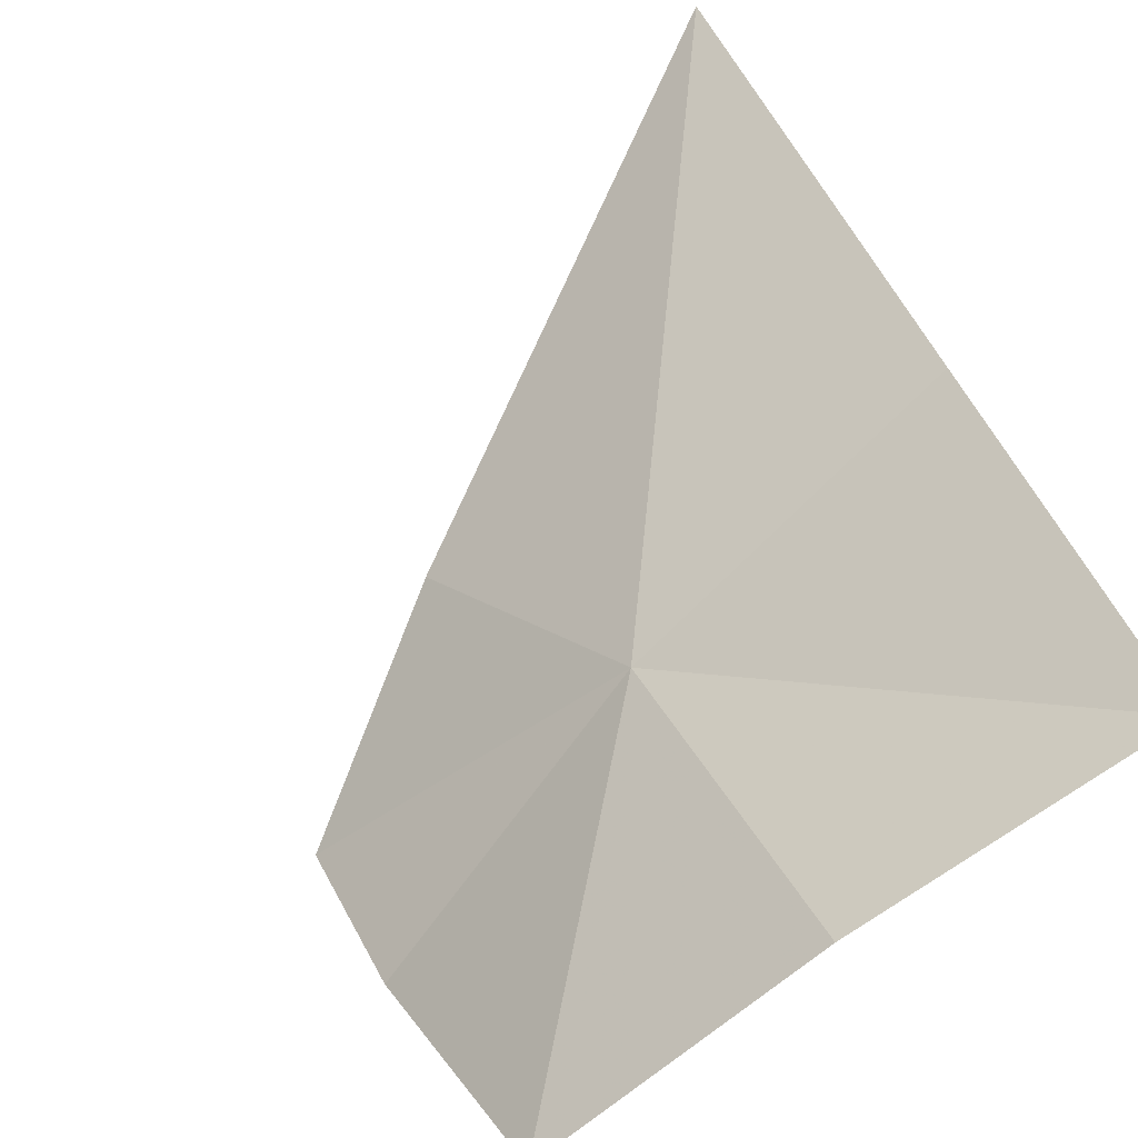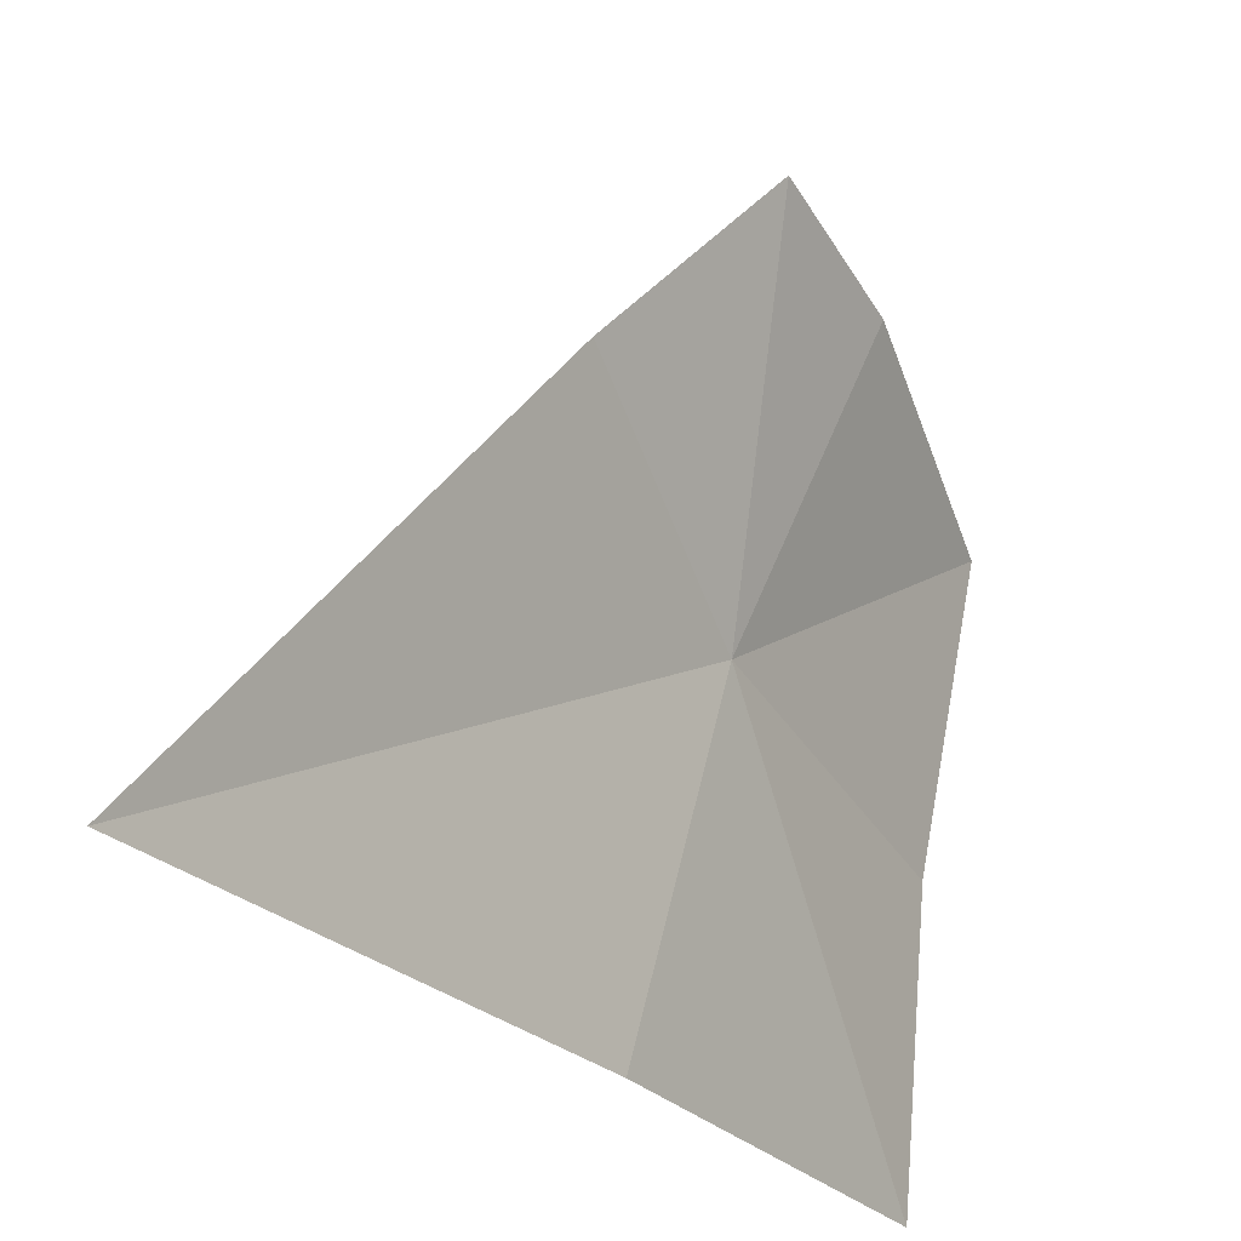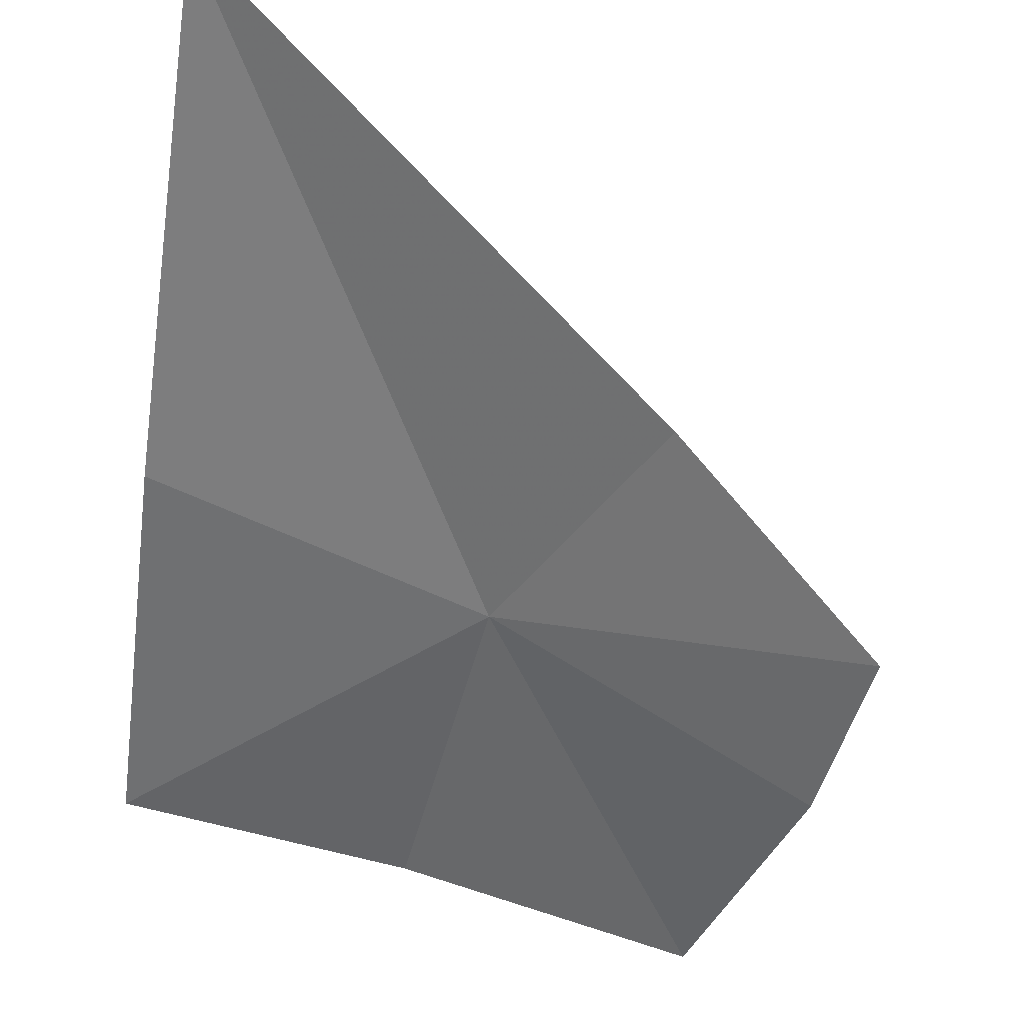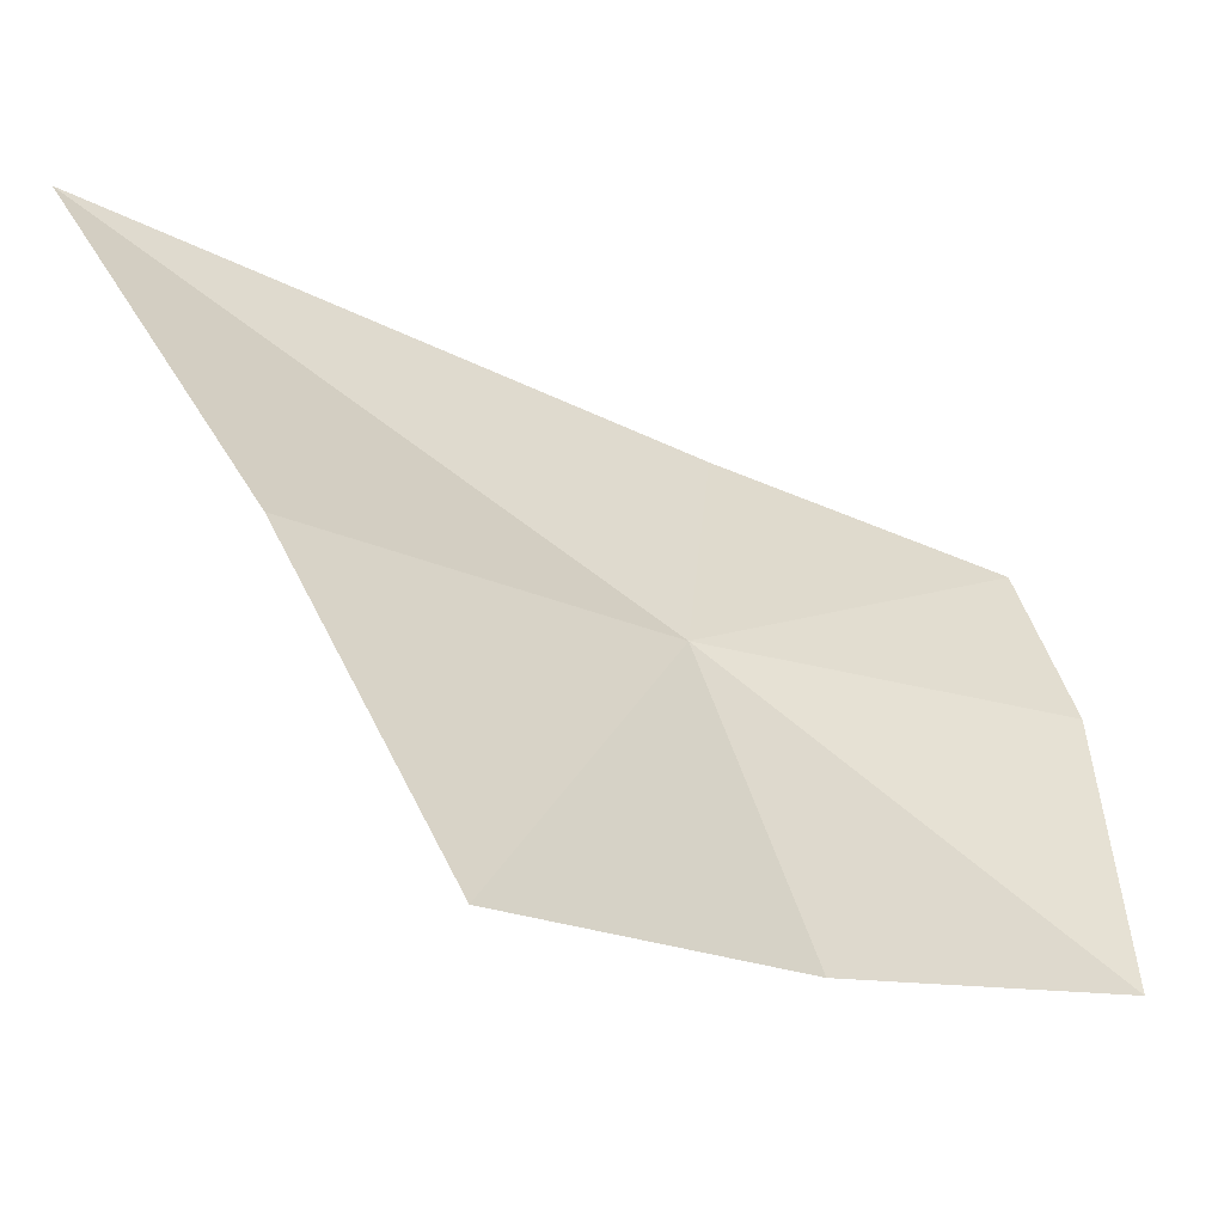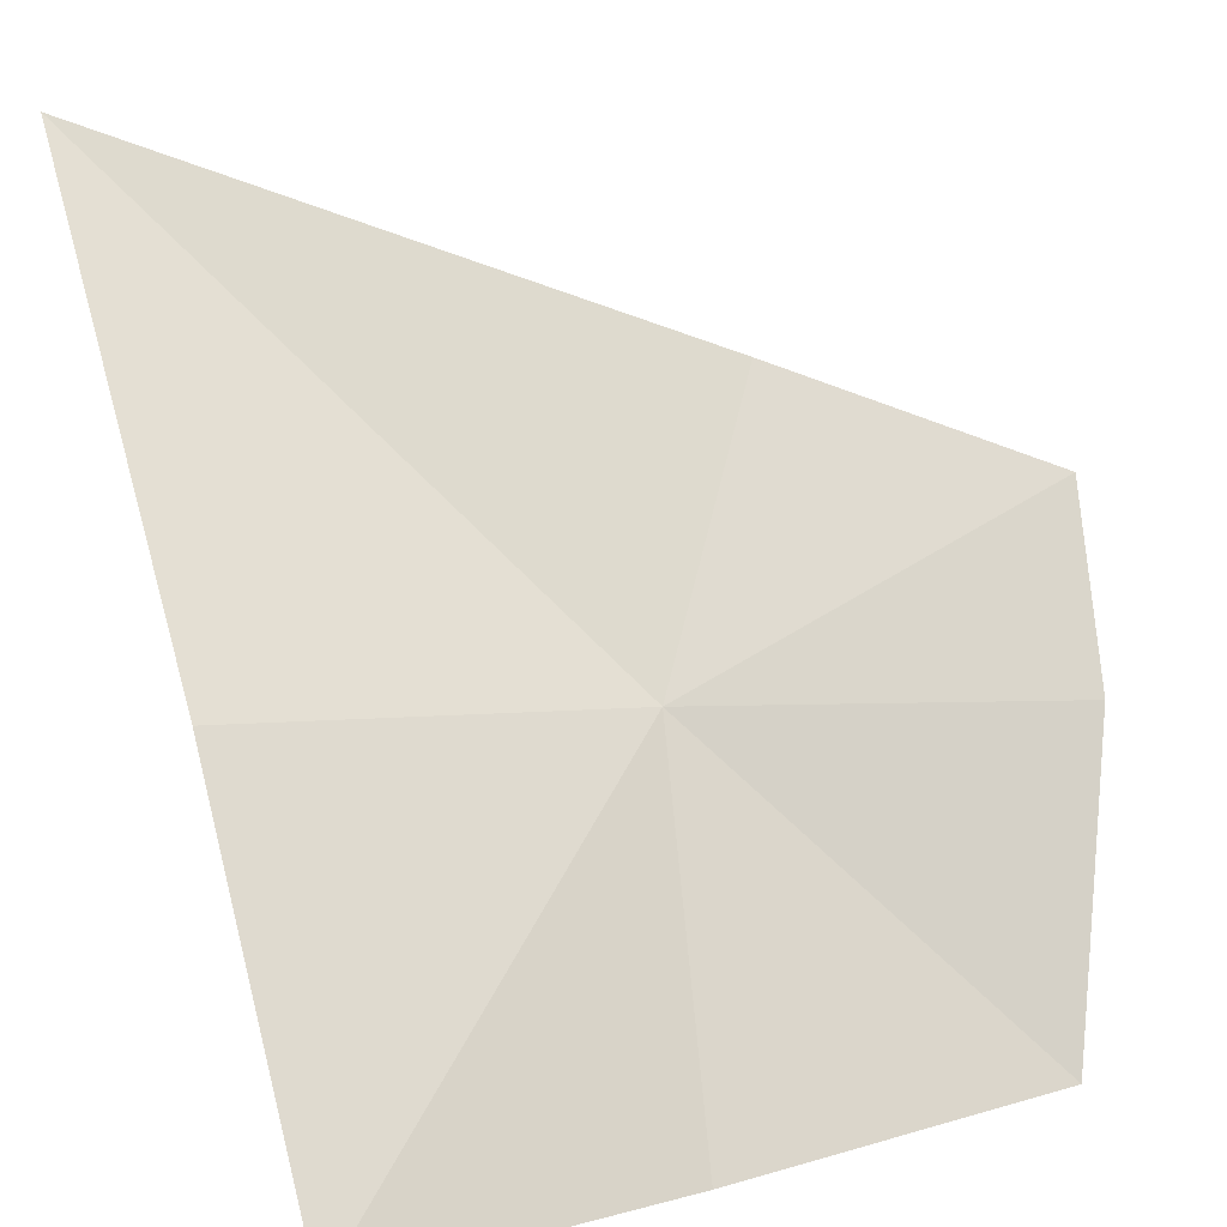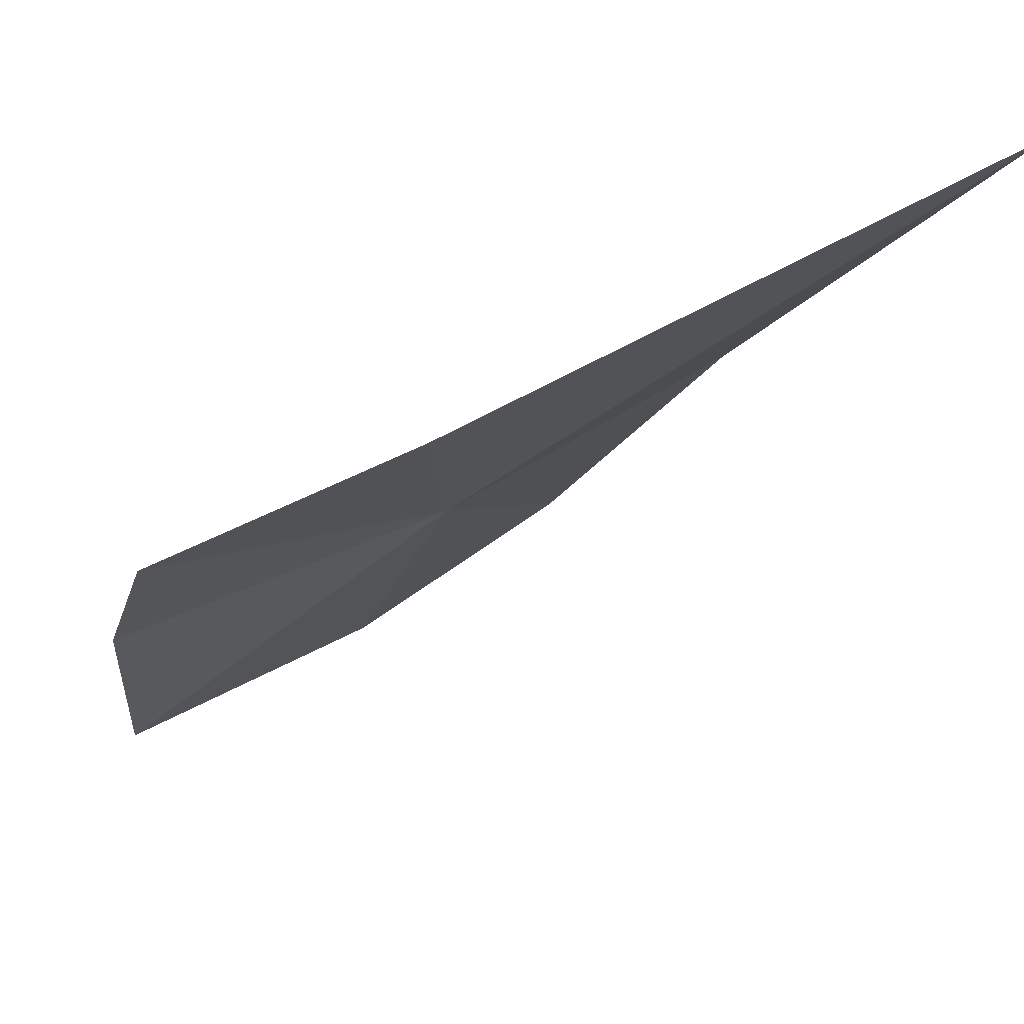
<metadata>
{"format":"obj","ext":"obj","renderer":"f3d","projection":"perspective","resolution":1024,"background":"white","views":[{"elev":-76.0,"azim":34.9,"up":"+Y"},{"elev":63.2,"azim":94.2,"up":"+Y"},{"elev":67.6,"azim":-166.7,"up":"+Y"},{"elev":-23.4,"azim":137.8,"up":"+Y"},{"elev":14.5,"azim":153.9,"up":"+Y"},{"elev":41.7,"azim":-47.5,"up":"+Y"}]}
</metadata>
<code>
v -0.02762 -0.2239 0.9229
v -0.01325 -0.2063 0.9386
v -0.01325 -0.2232 0.9252
v -0.0333 -0.2141 0.9277
v -0.01325 -0.2371 0.9157
v -0.02561 -0.2366 0.9156
v -0.03774 -0.235 0.9142
v -0.04104 -0.2242 0.9184
v -0.0421 -0.2176 0.922
f 1 3 2
f 1 2 4
f 1 6 5
f 1 5 3
f 1 8 7
f 1 7 6
f 1 4 9
f 1 9 8

</code>
